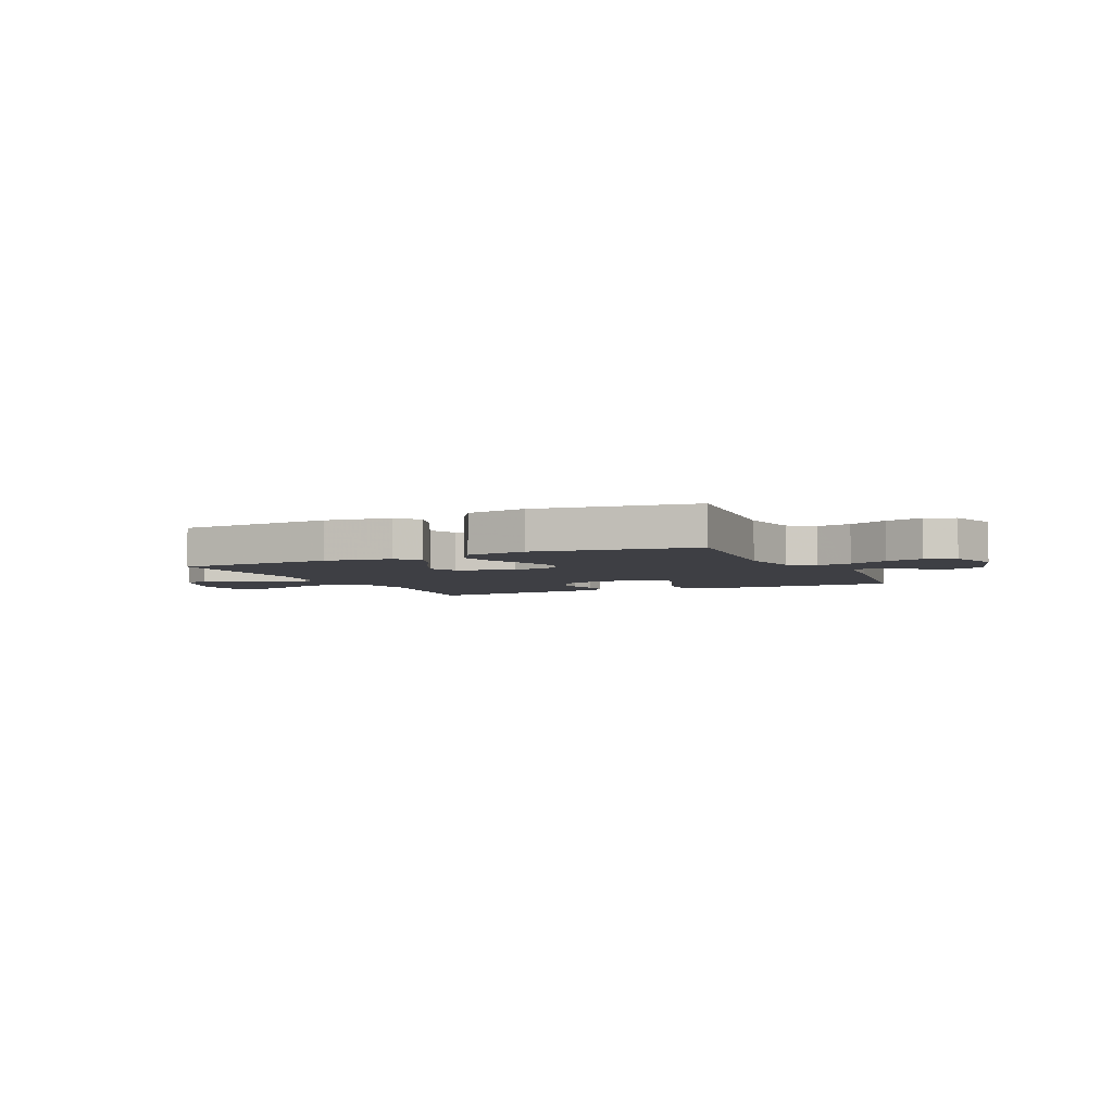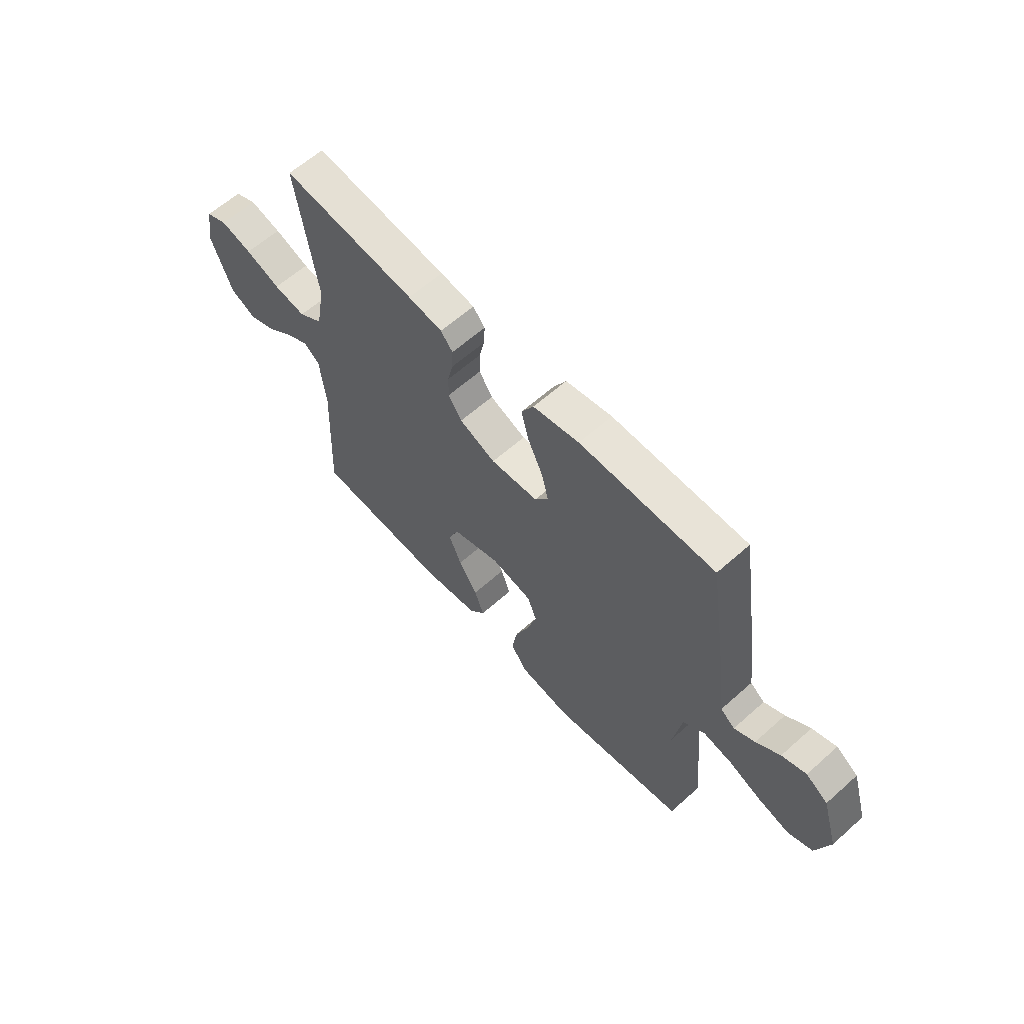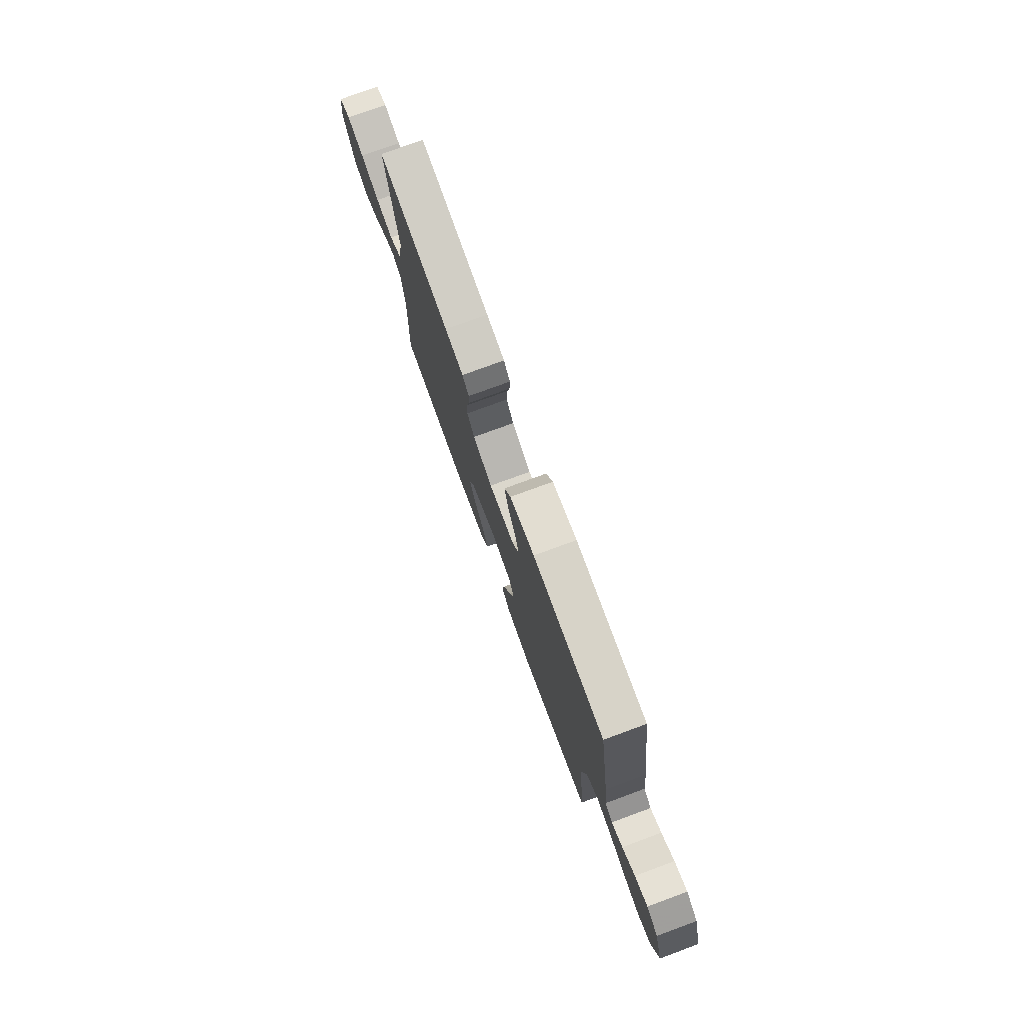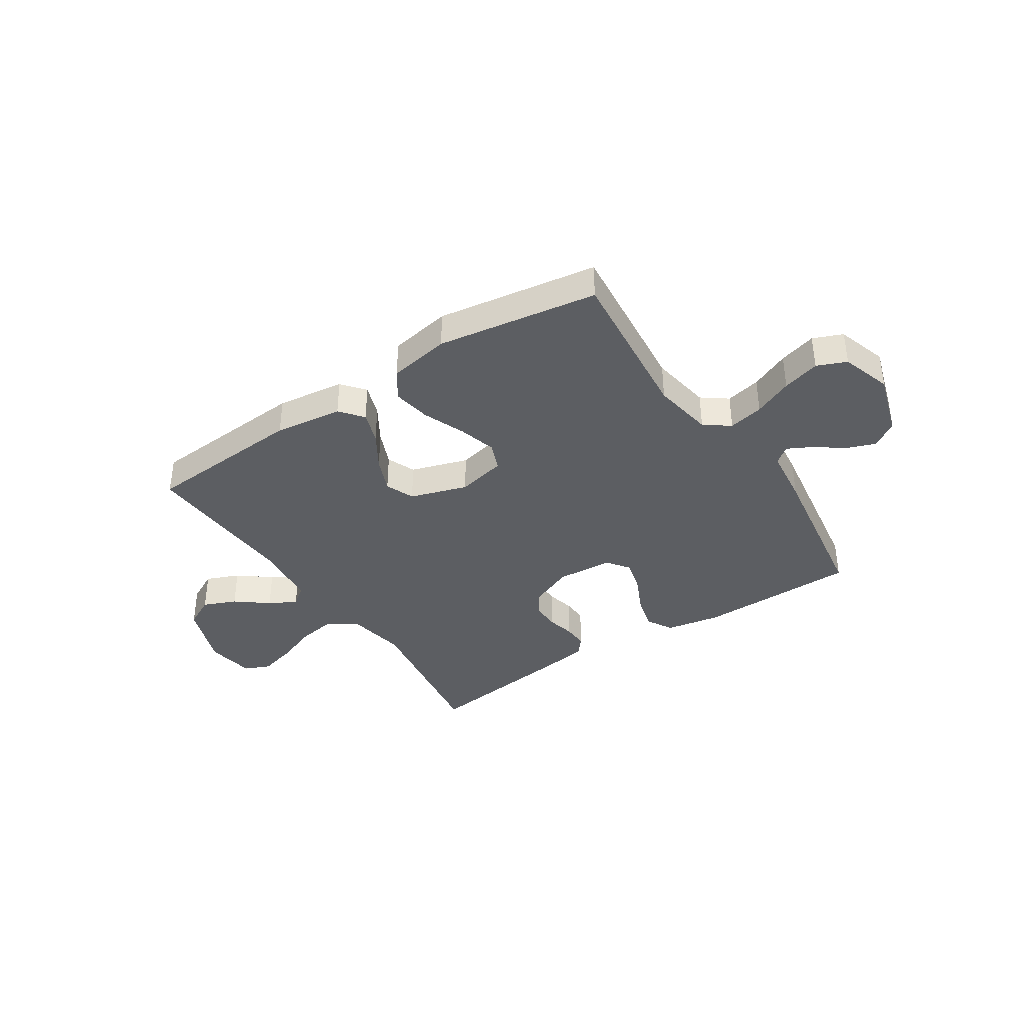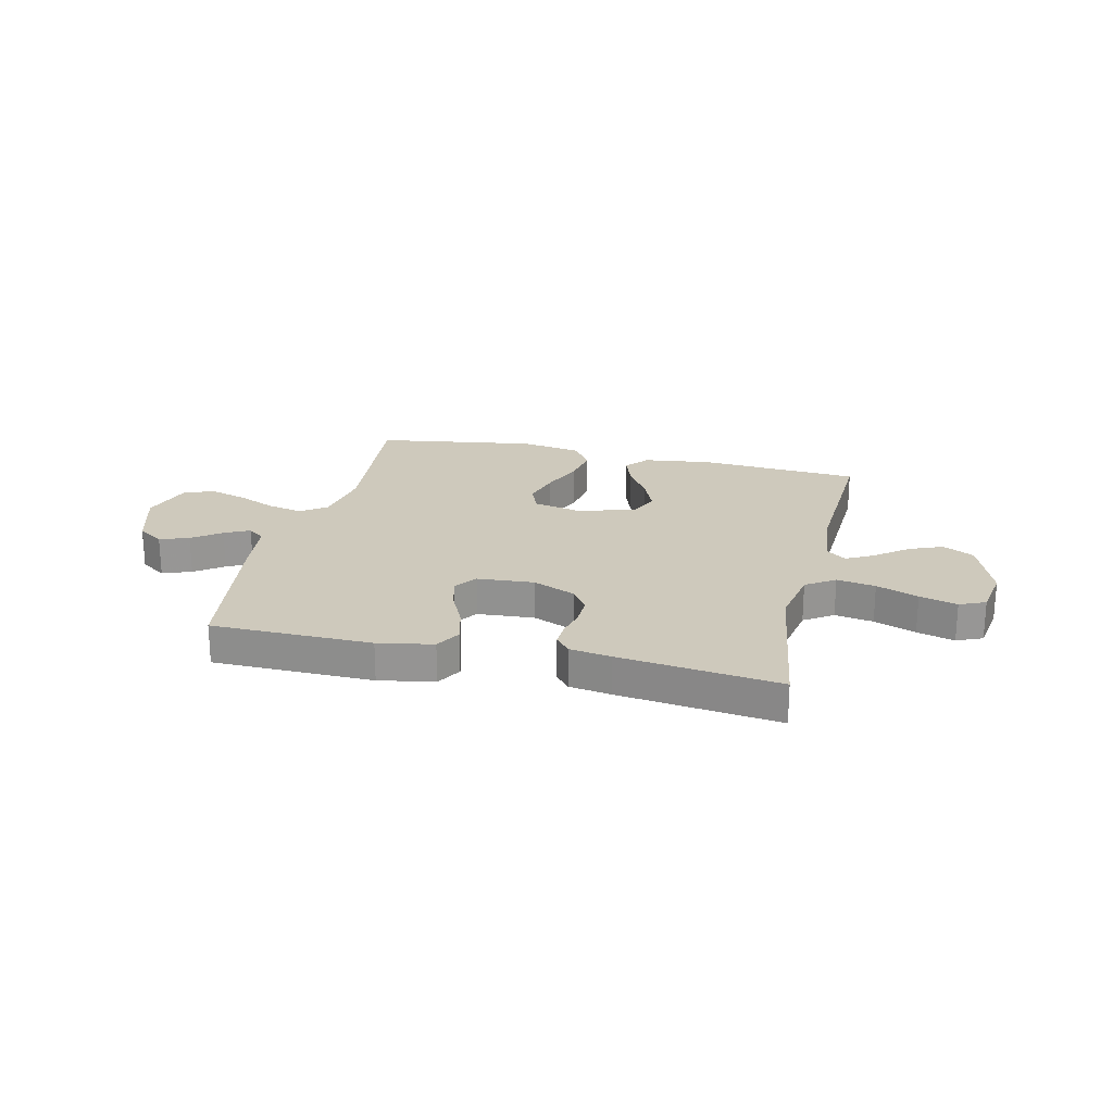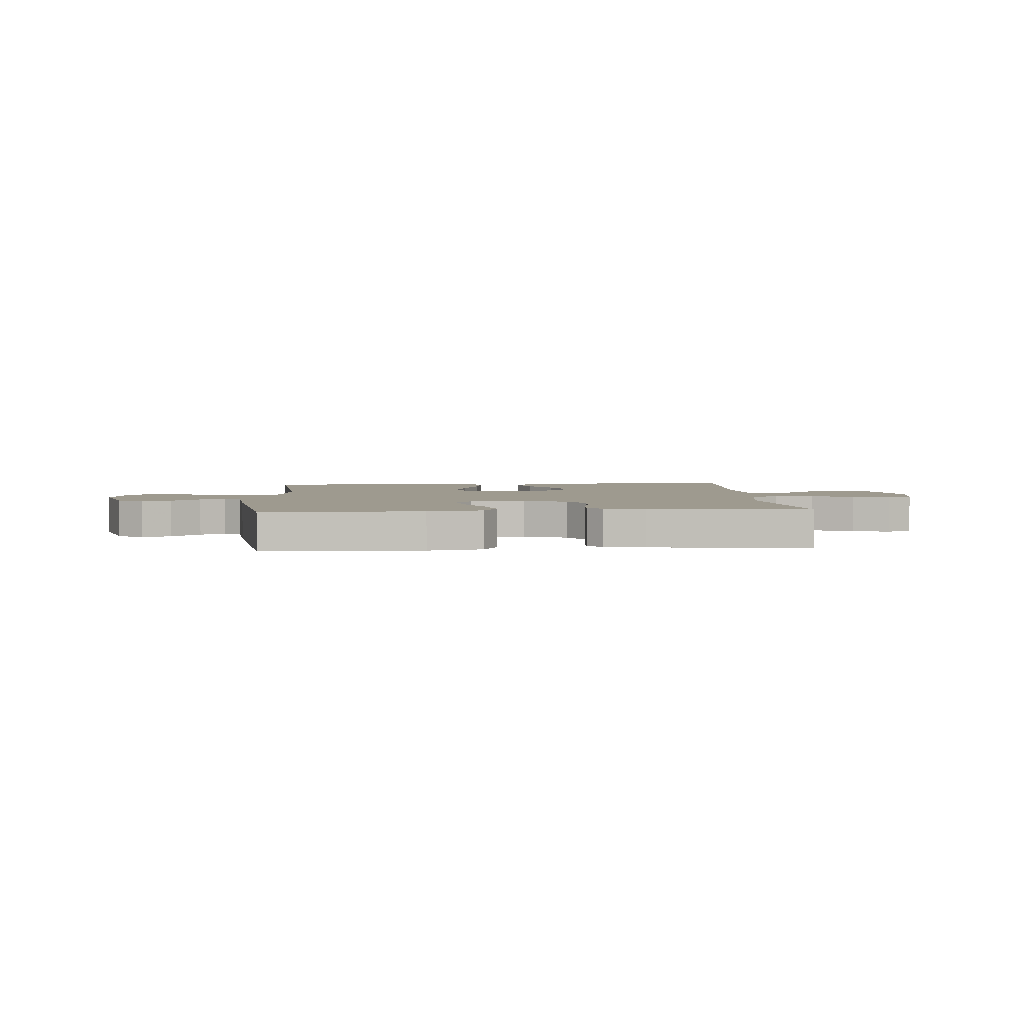
<metadata>
{"format":"obj","ext":"obj","renderer":"f3d","projection":"perspective","resolution":1024,"background":"white","views":[{"elev":-4.4,"azim":-154.7,"up":"+Y"},{"elev":61.4,"azim":-132.2,"up":"+Z"},{"elev":76.8,"azim":-110.2,"up":"+Z"},{"elev":-38.0,"azim":-146.6,"up":"+Y"},{"elev":22.4,"azim":13.3,"up":"+Y"},{"elev":3.6,"azim":-4.2,"up":"+Y"}]}
</metadata>
<code>
v -0.5 0.07 0.5
v -0.2 0.07 0.503
v -0.097 0.07 0.484
v -0.07 0.07 0.436
v -0.087 0.07 0.37
v -0.12 0.07 0.3
v -0.136 0.07 0.238
v -0.106 0.07 0.197
v 0 0.07 0.189
v 0.081 0.07 0.223
v 0.111 0.07 0.269
v 0.11 0.07 0.321
v 0.098 0.07 0.373
v 0.096 0.07 0.419
v 0.123 0.07 0.451
v 0.2 0.07 0.463
v 0.5 0.07 0.5
v 0.455 0.07 0.2
v 0.475 0.07 0.088
v 0.529 0.07 0.052
v 0.601 0.07 0.064
v 0.679 0.07 0.094
v 0.749 0.07 0.113
v 0.797 0.07 0.092
v 0.812 0.07 0
v 0.766 0.07 -0.124
v 0.708 0.07 -0.154
v 0.646 0.07 -0.128
v 0.586 0.07 -0.081
v 0.535 0.07 -0.053
v 0.499 0.07 -0.08
v 0.486 0.07 -0.2
v 0.5 0.07 -0.5
v 0.2 0.07 -0.52
v 0.073 0.07 -0.503
v 0.038 0.07 -0.46
v 0.059 0.07 -0.4
v 0.101 0.07 -0.333
v 0.129 0.07 -0.267
v 0.107 0.07 -0.213
v 0 0.07 -0.179
v -0.092 0.07 -0.199
v -0.113 0.07 -0.252
v -0.093 0.07 -0.323
v -0.061 0.07 -0.402
v -0.049 0.07 -0.474
v -0.085 0.07 -0.527
v -0.2 0.07 -0.547
v -0.5 0.07 -0.5
v -0.47 0.07 -0.2
v -0.489 0.07 -0.086
v -0.536 0.07 -0.051
v -0.602 0.07 -0.065
v -0.675 0.07 -0.097
v -0.745 0.07 -0.117
v -0.8 0.07 -0.094
v -0.83 0.07 0
v -0.794 0.07 0.118
v -0.745 0.07 0.151
v -0.691 0.07 0.131
v -0.638 0.07 0.092
v -0.592 0.07 0.068
v -0.56 0.07 0.093
v -0.547 0.07 0.2
v -0.5 0 0.5
v -0.2 0 0.503
v -0.097 0 0.484
v -0.07 0 0.436
v -0.087 0 0.37
v -0.12 0 0.3
v -0.136 0 0.238
v -0.106 0 0.197
v 0 0 0.189
v 0.081 0 0.223
v 0.111 0 0.269
v 0.11 0 0.321
v 0.098 0 0.373
v 0.096 0 0.419
v 0.123 0 0.451
v 0.2 0 0.463
v 0.5 0 0.5
v 0.455 0 0.2
v 0.475 0 0.088
v 0.529 0 0.052
v 0.601 0 0.064
v 0.679 0 0.094
v 0.749 0 0.113
v 0.797 0 0.092
v 0.812 0 0
v 0.766 0 -0.124
v 0.708 0 -0.154
v 0.646 0 -0.128
v 0.586 0 -0.081
v 0.535 0 -0.053
v 0.499 0 -0.08
v 0.486 0 -0.2
v 0.5 0 -0.5
v 0.2 0 -0.52
v 0.073 0 -0.503
v 0.038 0 -0.46
v 0.059 0 -0.4
v 0.101 0 -0.333
v 0.129 0 -0.267
v 0.107 0 -0.213
v 0 0 -0.179
v -0.092 0 -0.199
v -0.113 0 -0.252
v -0.093 0 -0.323
v -0.061 0 -0.402
v -0.049 0 -0.474
v -0.085 0 -0.527
v -0.2 0 -0.547
v -0.5 0 -0.5
v -0.47 0 -0.2
v -0.489 0 -0.086
v -0.536 0 -0.051
v -0.602 0 -0.065
v -0.675 0 -0.097
v -0.745 0 -0.117
v -0.8 0 -0.094
v -0.83 0 0
v -0.794 0 0.118
v -0.745 0 0.151
v -0.691 0 0.131
v -0.638 0 0.092
v -0.592 0 0.068
v -0.56 0 0.093
v -0.547 0 0.2
f 4 5 6
f 3 4 6
f 2 3 6
f 1 2 6
f 64 1 6
f 63 64 6
f 62 63 6 7
f 59 60 61
f 58 59 61
f 57 58 61
f 56 57 61
f 55 56 61
f 54 55 61
f 53 54 61
f 52 53 61 62
f 62 7 8
f 52 62 8
f 51 52 8
f 48 49 50
f 47 48 50
f 46 47 50
f 45 46 50
f 44 45 50
f 43 44 50 51
f 51 8 9
f 43 51 9
f 42 43 9
f 36 37 38
f 35 36 38
f 34 35 38
f 33 34 38
f 32 33 38
f 31 32 38 39
f 30 31 39 40
f 27 28 29
f 26 27 29
f 25 26 29
f 24 25 29
f 23 24 29
f 22 23 29
f 21 22 29
f 20 21 29 30
f 30 40 41
f 20 30 41
f 19 20 41
f 16 17 18
f 15 16 18
f 14 15 18
f 13 14 18
f 12 13 18
f 11 12 18 19
f 42 9 10
f 41 42 10
f 19 41 10
f 10 11 19
f 70 69 68
f 70 68 67
f 70 67 66
f 70 66 65
f 70 65 128
f 70 128 127
f 71 70 127 126
f 125 124 123
f 125 123 122
f 125 122 121
f 125 121 120
f 125 120 119
f 125 119 118
f 125 118 117
f 126 125 117 116
f 72 71 126
f 72 126 116
f 72 116 115
f 114 113 112
f 114 112 111
f 114 111 110
f 114 110 109
f 114 109 108
f 115 114 108 107
f 73 72 115
f 73 115 107
f 73 107 106
f 102 101 100
f 102 100 99
f 102 99 98
f 102 98 97
f 102 97 96
f 103 102 96 95
f 104 103 95 94
f 93 92 91
f 93 91 90
f 93 90 89
f 93 89 88
f 93 88 87
f 93 87 86
f 93 86 85
f 94 93 85 84
f 105 104 94
f 105 94 84
f 105 84 83
f 82 81 80
f 82 80 79
f 82 79 78
f 82 78 77
f 82 77 76
f 83 82 76 75
f 74 73 106
f 74 106 105
f 74 105 83
f 83 75 74
f 1 65 66 2
f 2 66 67 3
f 3 67 68 4
f 4 68 69 5
f 5 69 70 6
f 6 70 71 7
f 7 71 72 8
f 8 72 73 9
f 9 73 74 10
f 10 74 75 11
f 11 75 76 12
f 12 76 77 13
f 13 77 78 14
f 14 78 79 15
f 15 79 80 16
f 16 80 81 17
f 17 81 82 18
f 18 82 83 19
f 19 83 84 20
f 20 84 85 21
f 21 85 86 22
f 22 86 87 23
f 23 87 88 24
f 24 88 89 25
f 25 89 90 26
f 26 90 91 27
f 27 91 92 28
f 28 92 93 29
f 29 93 94 30
f 30 94 95 31
f 31 95 96 32
f 32 96 97 33
f 33 97 98 34
f 34 98 99 35
f 35 99 100 36
f 36 100 101 37
f 37 101 102 38
f 38 102 103 39
f 39 103 104 40
f 40 104 105 41
f 41 105 106 42
f 42 106 107 43
f 43 107 108 44
f 44 108 109 45
f 45 109 110 46
f 46 110 111 47
f 47 111 112 48
f 48 112 113 49
f 49 113 114 50
f 50 114 115 51
f 51 115 116 52
f 52 116 117 53
f 53 117 118 54
f 54 118 119 55
f 55 119 120 56
f 56 120 121 57
f 57 121 122 58
f 58 122 123 59
f 59 123 124 60
f 60 124 125 61
f 61 125 126 62
f 62 126 127 63
f 63 127 128 64
f 64 128 65 1

</code>
